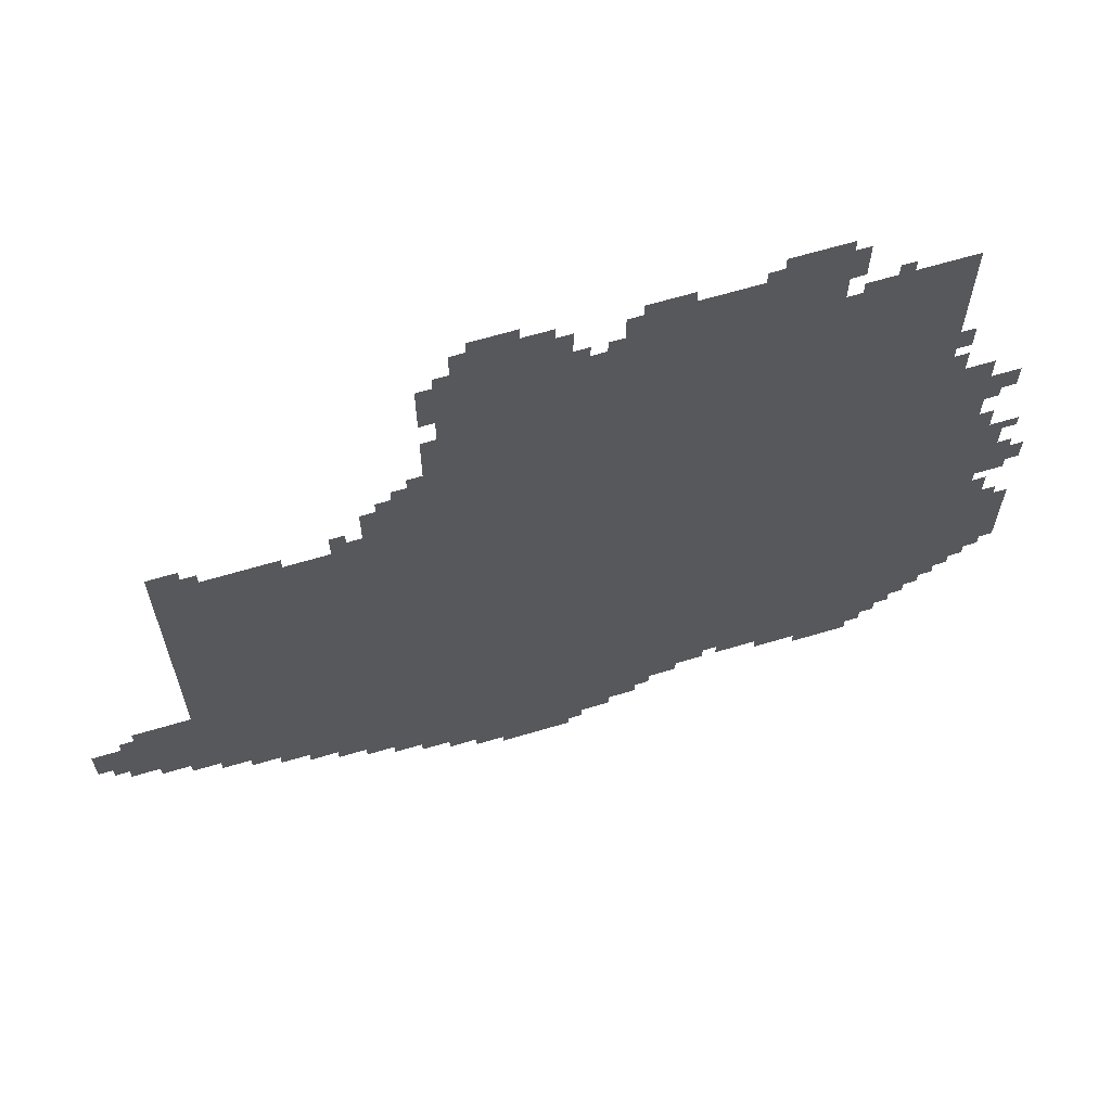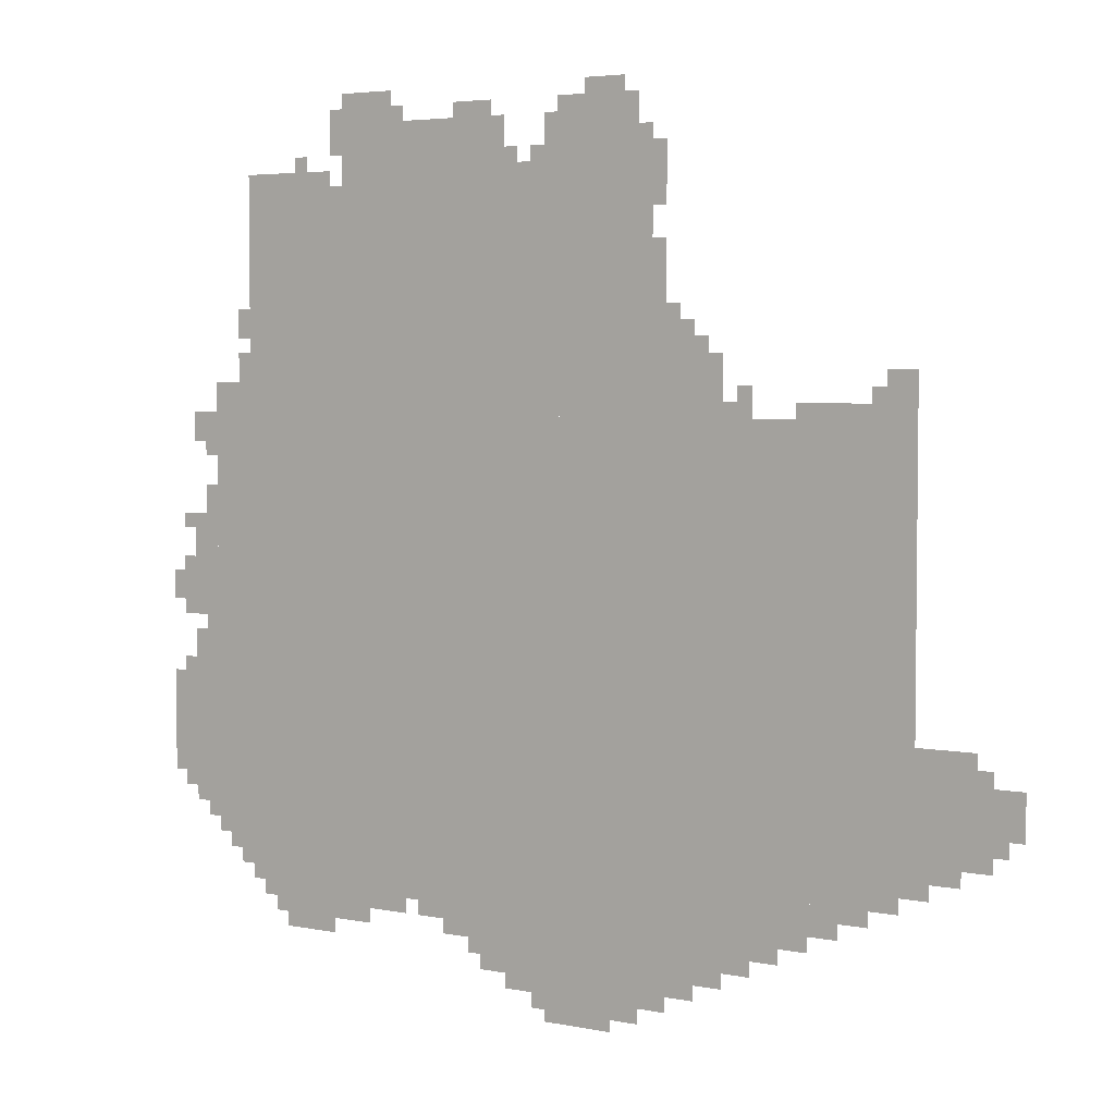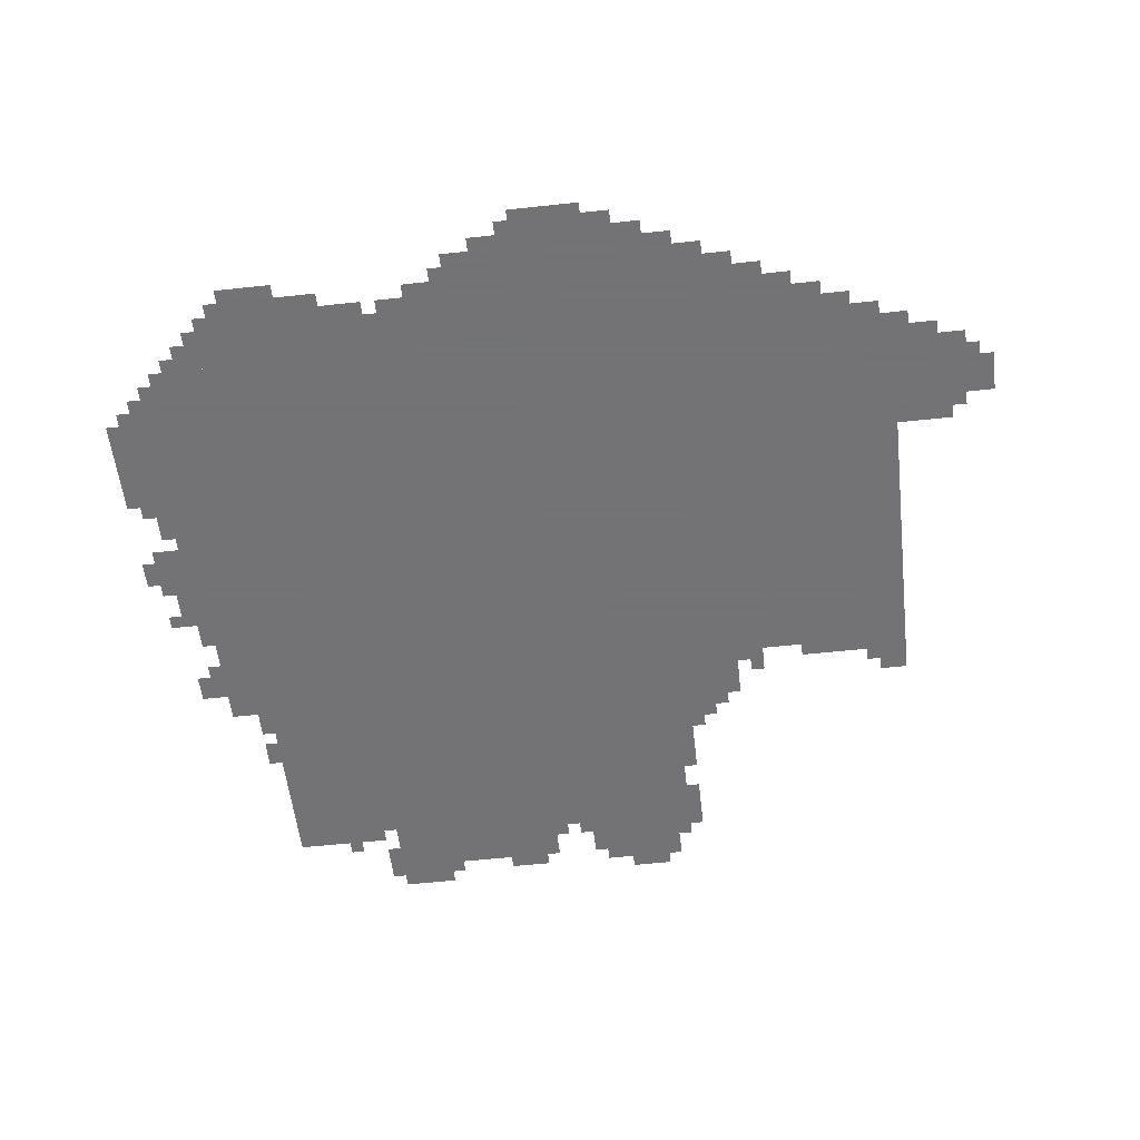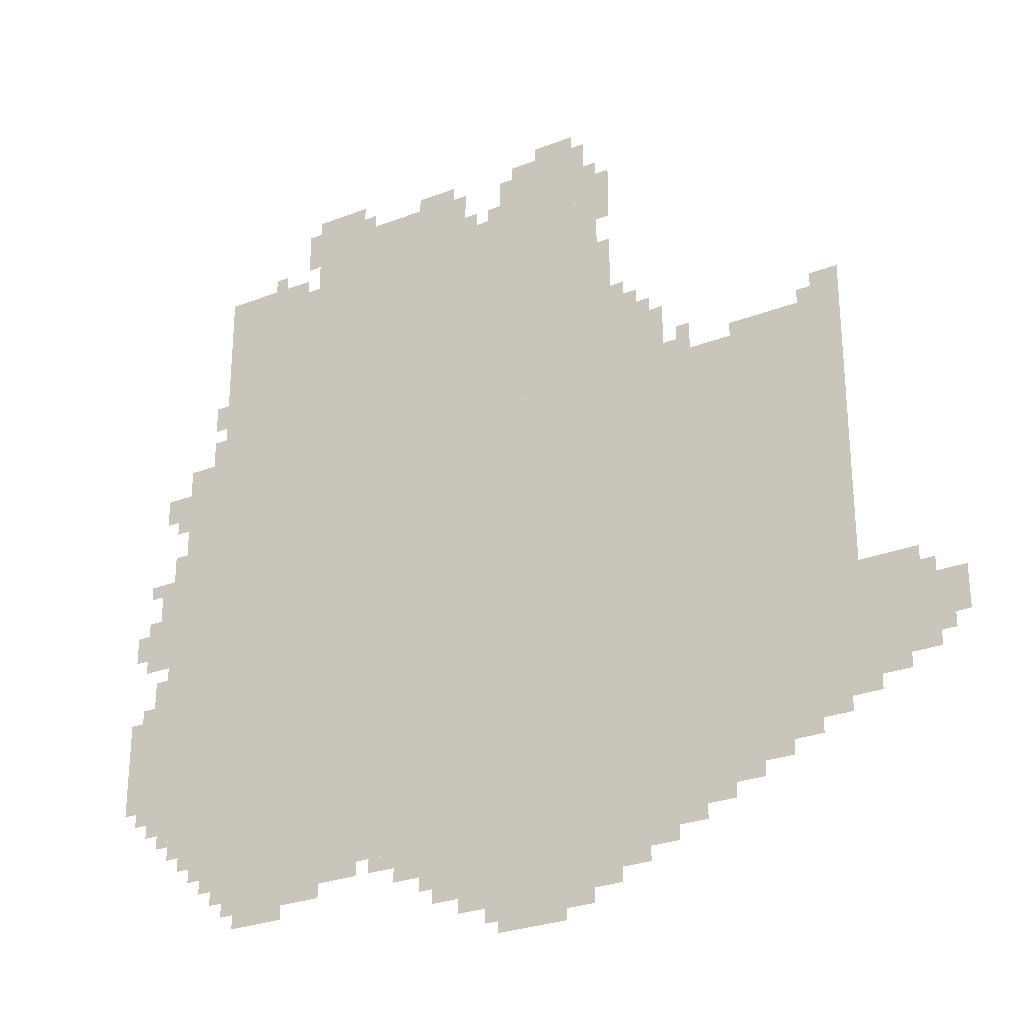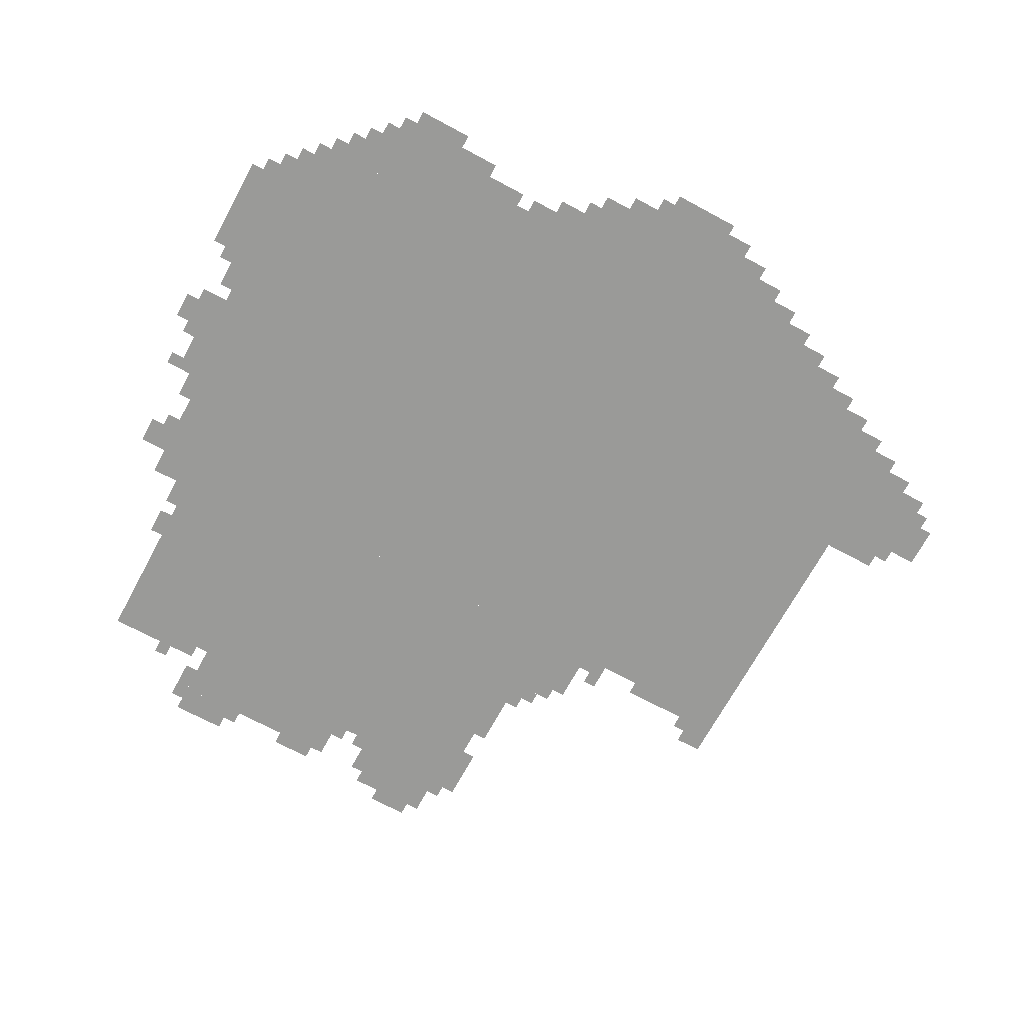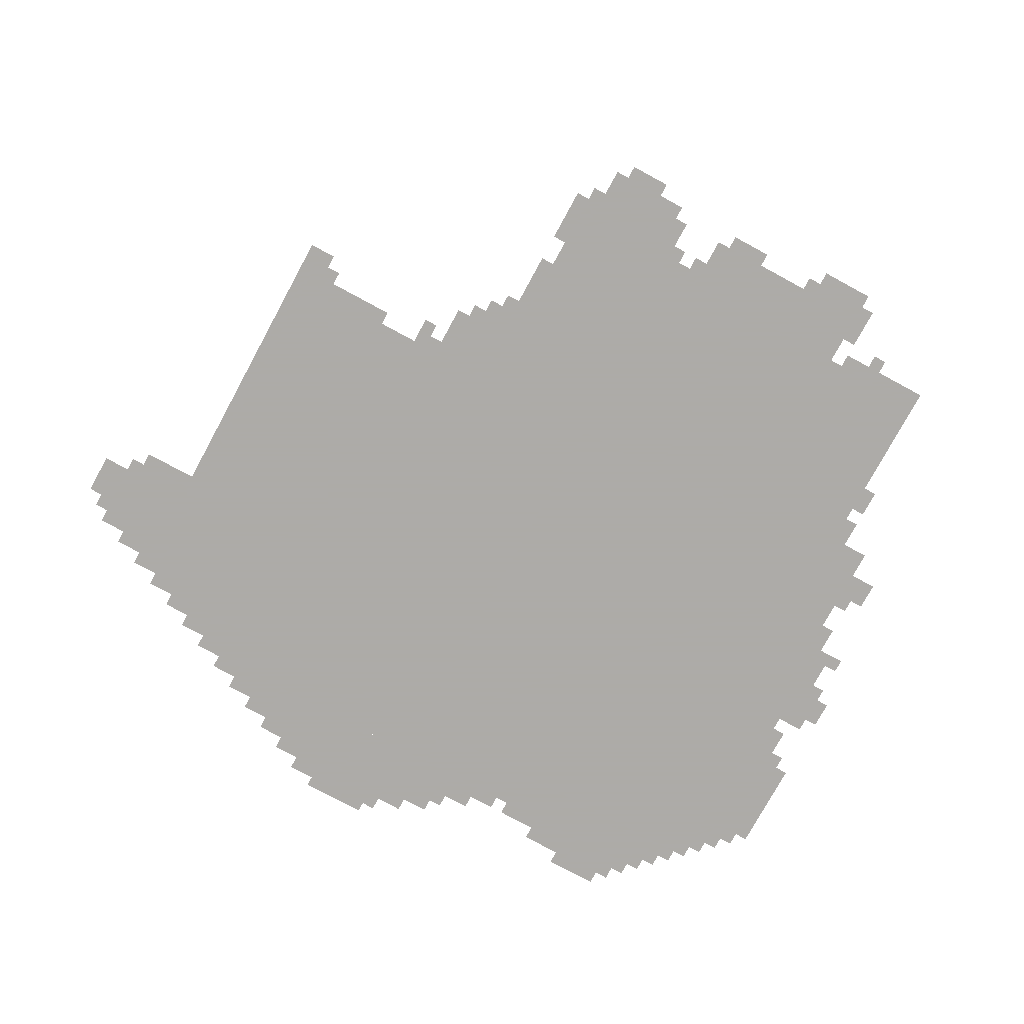
<metadata>
{"format":"obj","ext":"obj","renderer":"f3d","projection":"perspective","resolution":1024,"background":"white","views":[{"elev":65.2,"azim":163.3,"up":"+Y"},{"elev":4.2,"azim":33.5,"up":"+Y"},{"elev":-56.0,"azim":6.5,"up":"+Z"},{"elev":-28.1,"azim":30.3,"up":"+Y"},{"elev":-69.2,"azim":-28.4,"up":"+Z"},{"elev":-76.5,"azim":151.5,"up":"+Z"}]}
</metadata>
<code>
g baerdimo_4-mesh
v -1088 313 0
v -1088 1241 0
v -1920 1241 0
v -1920 313 0
v -256 313 0
v -256 1241 0
v -1088 1241 0
v -1088 313 0
v -1312 1241 0
v -1312 1721 0
v -1824 1721 0
v -1824 1241 0
v -800 1241 0
v -800 1721 0
v -1312 1721 0
v -1312 1241 0
v -448 217 0
v -448 313 0
v -1152 313 0
v -1152 217 0
v -1152 217 0
v -1152 313 0
v -1824 313 0
v -1824 217 0
v -64 409 0
v -64 601 0
v -256 601 0
v -256 409 0
v -960 89 0
v -960 217 0
v -1216 217 0
v -1216 89 0
v -704 89 0
v -704 217 0
v -960 217 0
v -960 89 0
v -832 1721 0
v -832 1881 0
v -1024 1881 0
v -1024 1721 0
v -1920 441 0
v -1920 665 0
v -2047 665 0
v -2047 441 0
v -1152 1721 0
v -1152 1849 0
v -1376 1849 0
v -1376 1721 0
v -1376 1721 0
v -1376 1849 0
v -1568 1849 0
v -1568 1721 0
v -672 1241 0
v -672 1401 0
v -800 1401 0
v -800 1241 0
v -224 953 0
v -224 1337 0
v -256 1337 0
v -256 953 0
v -224 601 0
v -224 953 0
v -256 953 0
v -256 601 0
v -1440 1849 0
v -1440 1913 0
v -1568 1913 0
v -1568 1849 0
v -1952 793 0
v -1952 921 0
v -2016 921 0
v -2016 793 0
v -576 153 0
v -576 217 0
v -704 217 0
v -704 153 0
v -960 25 0
v -960 89 0
v -1088 89 0
v -1088 25 0
v -1504 153 0
v -1504 217 0
v -1632 217 0
v -1632 153 0
v -1632 153 0
v -1632 217 0
v -1760 217 0
v -1760 153 0
v -832 25 0
v -832 89 0
v -960 89 0
v -960 25 0
v -1920 857 0
v -1920 1081 0
v -1952 1081 0
v -1952 857 0
v 0 473 0
v 0 569 0
v -64 569 0
v -64 473 0
v -1824 1241 0
v -1824 1305 0
v -1920 1305 0
v -1920 1241 0
v -1920 665 0
v -1920 857 0
v -1952 857 0
v -1952 665 0
v -1600 1721 0
v -1600 1753 0
v -1728 1753 0
v -1728 1721 0
v -1920 1177 0
v -1920 1241 0
v -1984 1241 0
v -1984 1177 0
v -256 1241 0
v -256 1273 0
v -384 1273 0
v -384 1241 0
v -896 0 0
v -896 25 0
v -992 25 0
v -992 0 0
v -1216 185 0
v -1216 217 0
v -1312 217 0
v -1312 185 0
v -384 1241 0
v -384 1273 0
v -480 1273 0
v -480 1241 0
v -1728 1721 0
v -1728 1753 0
v -1824 1753 0
v -1824 1721 0
v -768 1401 0
v -768 1497 0
v -800 1497 0
v -800 1401 0
v -768 1497 0
v -768 1593 0
v -800 1593 0
v -800 1497 0
v -1216 153 0
v -1216 185 0
v -1280 185 0
v -1280 153 0
v -736 1401 0
v -736 1465 0
v -768 1465 0
v -768 1401 0
v -1824 1305 0
v -1824 1369 0
v -1856 1369 0
v -1856 1305 0
v -1824 1401 0
v -1824 1465 0
v -1856 1465 0
v -1856 1401 0
v -1408 185 0
v -1408 217 0
v -1472 217 0
v -1472 185 0
v -1056 1721 0
v -1056 1753 0
v -1120 1753 0
v -1120 1721 0
v -800 1753 0
v -800 1817 0
v -832 1817 0
v -832 1753 0
v -1952 953 0
v -1952 1017 0
v -1984 1017 0
v -1984 953 0
v -1920 377 0
v -1920 441 0
v -1952 441 0
v -1952 377 0
v -1952 697 0
v -1952 761 0
v -1984 761 0
v -1984 697 0
v -256 1273 0
v -256 1337 0
v -288 1337 0
v -288 1273 0
v -512 185 0
v -512 217 0
v -576 217 0
v -576 185 0
v -384 249 0
v -384 281 0
v -448 281 0
v -448 249 0
v -640 121 0
v -640 153 0
v -704 153 0
v -704 121 0
v -1088 57 0
v -1088 89 0
v -1152 89 0
v -1152 57 0
v -768 57 0
v -768 89 0
v -832 89 0
v -832 57 0
v -2016 825 0
v -2016 889 0
v -2047 889 0
v -2047 825 0
v -576 1241 0
v -576 1305 0
v -608 1305 0
v -608 1241 0
v -1952 377 0
v -1952 441 0
v -1984 441 0
v -1984 377 0
v -1824 249 0
v -1824 313 0
v -1856 313 0
v -1856 249 0
v -192 345 0
v -192 377 0
v -256 377 0
v -256 345 0
v -128 377 0
v -128 409 0
v -192 409 0
v -192 377 0
v -160 601 0
v -160 633 0
v -224 633 0
v -224 601 0
v -96 601 0
v -96 633 0
v -160 633 0
v -160 601 0
v -384 281 0
v -384 313 0
v -448 313 0
v -448 281 0
v -320 281 0
v -320 313 0
v -384 313 0
v -384 281 0
v -192 377 0
v -192 409 0
v -256 409 0
v -256 377 0
v -640 1305 0
v -640 1369 0
v -672 1369 0
v -672 1305 0
v -1024 1785 0
v -1024 1849 0
v -1056 1849 0
v -1056 1785 0
v -992 0 0
v -992 25 0
v -1056 25 0
v -1056 0 0
v -1312 185 0
v -1312 217 0
v -1376 217 0
v -1376 185 0
v -768 1657 0
v -768 1721 0
v -800 1721 0
v -800 1657 0
v -768 1721 0
v -768 1785 0
v -800 1785 0
v -800 1721 0
v -1024 1721 0
v -1024 1785 0
v -1056 1785 0
v -1056 1721 0
v -1600 121 0
v -1600 153 0
v -1664 153 0
v -1664 121 0
v -640 1241 0
v -640 1305 0
v -672 1305 0
v -672 1241 0
v -1184 1849 0
v -1184 1881 0
v -1248 1881 0
v -1248 1849 0
v -1568 1817 0
v -1568 1881 0
v -1600 1881 0
v -1600 1817 0
v -864 1881 0
v -864 1913 0
v -928 1913 0
v -928 1881 0
v -1664 121 0
v -1664 153 0
v -1728 153 0
v -1728 121 0
v -1856 281 0
v -1856 313 0
v -1888 313 0
v -1888 281 0
v -1664 1753 0
v -1664 1785 0
v -1696 1785 0
v -1696 1753 0
v -1760 185 0
v -1760 217 0
v -1792 217 0
v -1792 185 0
v -704 1401 0
v -704 1433 0
v -736 1433 0
v -736 1401 0
v -1216 121 0
v -1216 153 0
v -1248 153 0
v -1248 121 0
v -1984 985 0
v -1984 1017 0
v -2016 1017 0
v -2016 985 0
v -1920 1145 0
v -1920 1177 0
v -1952 1177 0
v -1952 1145 0
v -608 1241 0
v -608 1273 0
v -640 1273 0
v -640 1241 0
v -1984 665 0
v -1984 697 0
v -2016 697 0
v -2016 665 0
v -1984 409 0
v -1984 441 0
v -2016 441 0
v -2016 409 0
v -288 1273 0
v -288 1305 0
v -320 1305 0
v -320 1273 0
v -32 441 0
v -32 473 0
v -64 473 0
v -64 441 0
v -1120 1753 0
v -1120 1785 0
v -1152 1785 0
v -1152 1753 0
v -1952 921 0
v -1952 953 0
v -1984 953 0
v -1984 921 0
v -928 1881 0
v -928 1913 0
v -960 1913 0
v -960 1881 0
v -1952 665 0
v -1952 697 0
v -1984 697 0
v -1984 665 0
v -800 1721 0
v -800 1753 0
v -832 1753 0
v -832 1721 0
v -1248 1849 0
v -1248 1881 0
v -1280 1881 0
v -1280 1849 0
v -1120 1721 0
v -1120 1753 0
v -1152 1753 0
v -1152 1721 0
v -1568 1785 0
v -1568 1817 0
v -1600 1817 0
v -1600 1785 0
v -1408 1849 0
v -1408 1881 0
v -1440 1881 0
v -1440 1849 0
v -1056 1753 0
v -1056 1785 0
v -1088 1785 0
v -1088 1753 0
v -1920 345 0
v -1920 377 0
v -1952 377 0
v -1952 345 0
v -1472 185 0
v -1472 217 0
v -1504 217 0
v -1504 185 0
v -1280 153 0
v -1280 185 0
v -1312 185 0
v -1312 153 0
g baerdimo_4-mesh_0
f 3 2 1
f 1 4 3
f 7 6 5
f 5 8 7
f 11 10 9
f 9 12 11
f 15 14 13
f 13 16 15
f 19 18 17
f 17 20 19
f 23 22 21
f 21 24 23
f 27 26 25
f 25 28 27
f 31 30 29
f 29 32 31
f 35 34 33
f 33 36 35
f 39 38 37
f 37 40 39
f 43 42 41
f 41 44 43
f 47 46 45
f 45 48 47
f 51 50 49
f 49 52 51
f 55 54 53
f 53 56 55
f 59 58 57
f 57 60 59
f 63 62 61
f 61 64 63
f 67 66 65
f 65 68 67
f 71 70 69
f 69 72 71
f 75 74 73
f 73 76 75
f 79 78 77
f 77 80 79
f 83 82 81
f 81 84 83
f 87 86 85
f 85 88 87
f 91 90 89
f 89 92 91
f 95 94 93
f 93 96 95
f 99 98 97
f 97 100 99
f 103 102 101
f 101 104 103
f 107 106 105
f 105 108 107
f 111 110 109
f 109 112 111
f 115 114 113
f 113 116 115
f 119 118 117
f 117 120 119
f 123 122 121
f 121 124 123
f 127 126 125
f 125 128 127
f 131 130 129
f 129 132 131
f 135 134 133
f 133 136 135
f 139 138 137
f 137 140 139
f 143 142 141
f 141 144 143
f 147 146 145
f 145 148 147
f 151 150 149
f 149 152 151
f 155 154 153
f 153 156 155
f 159 158 157
f 157 160 159
f 163 162 161
f 161 164 163
f 167 166 165
f 165 168 167
f 171 170 169
f 169 172 171
f 175 174 173
f 173 176 175
f 179 178 177
f 177 180 179
f 183 182 181
f 181 184 183
f 187 186 185
f 185 188 187
f 191 190 189
f 189 192 191
f 195 194 193
f 193 196 195
f 199 198 197
f 197 200 199
f 203 202 201
f 201 204 203
f 207 206 205
f 205 208 207
f 211 210 209
f 209 212 211
f 215 214 213
f 213 216 215
f 219 218 217
f 217 220 219
f 223 222 221
f 221 224 223
f 227 226 225
f 225 228 227
f 231 230 229
f 229 232 231
f 235 234 233
f 233 236 235
f 239 238 237
f 237 240 239
f 243 242 241
f 241 244 243
f 247 246 245
f 245 248 247
f 251 250 249
f 249 252 251
f 255 254 253
f 253 256 255
f 259 258 257
f 257 260 259
f 263 262 261
f 261 264 263
f 267 266 265
f 265 268 267
f 271 270 269
f 269 272 271
f 275 274 273
f 273 276 275
f 279 278 277
f 277 280 279
f 283 282 281
f 281 284 283
f 287 286 285
f 285 288 287
f 291 290 289
f 289 292 291
f 295 294 293
f 293 296 295
f 299 298 297
f 297 300 299
f 303 302 301
f 301 304 303
f 307 306 305
f 305 308 307
f 311 310 309
f 309 312 311
f 315 314 313
f 313 316 315
f 319 318 317
f 317 320 319
f 323 322 321
f 321 324 323
f 327 326 325
f 325 328 327
f 331 330 329
f 329 332 331
f 335 334 333
f 333 336 335
f 339 338 337
f 337 340 339
f 343 342 341
f 341 344 343
f 347 346 345
f 345 348 347
f 351 350 349
f 349 352 351
f 355 354 353
f 353 356 355
f 359 358 357
f 357 360 359
f 363 362 361
f 361 364 363
f 367 366 365
f 365 368 367
f 371 370 369
f 369 372 371
f 375 374 373
f 373 376 375
f 379 378 377
f 377 380 379
f 383 382 381
f 381 384 383
f 387 386 385
f 385 388 387
f 391 390 389
f 389 392 391
f 395 394 393
f 393 396 395
f 399 398 397
f 397 400 399
f 403 402 401
f 401 404 403

</code>
